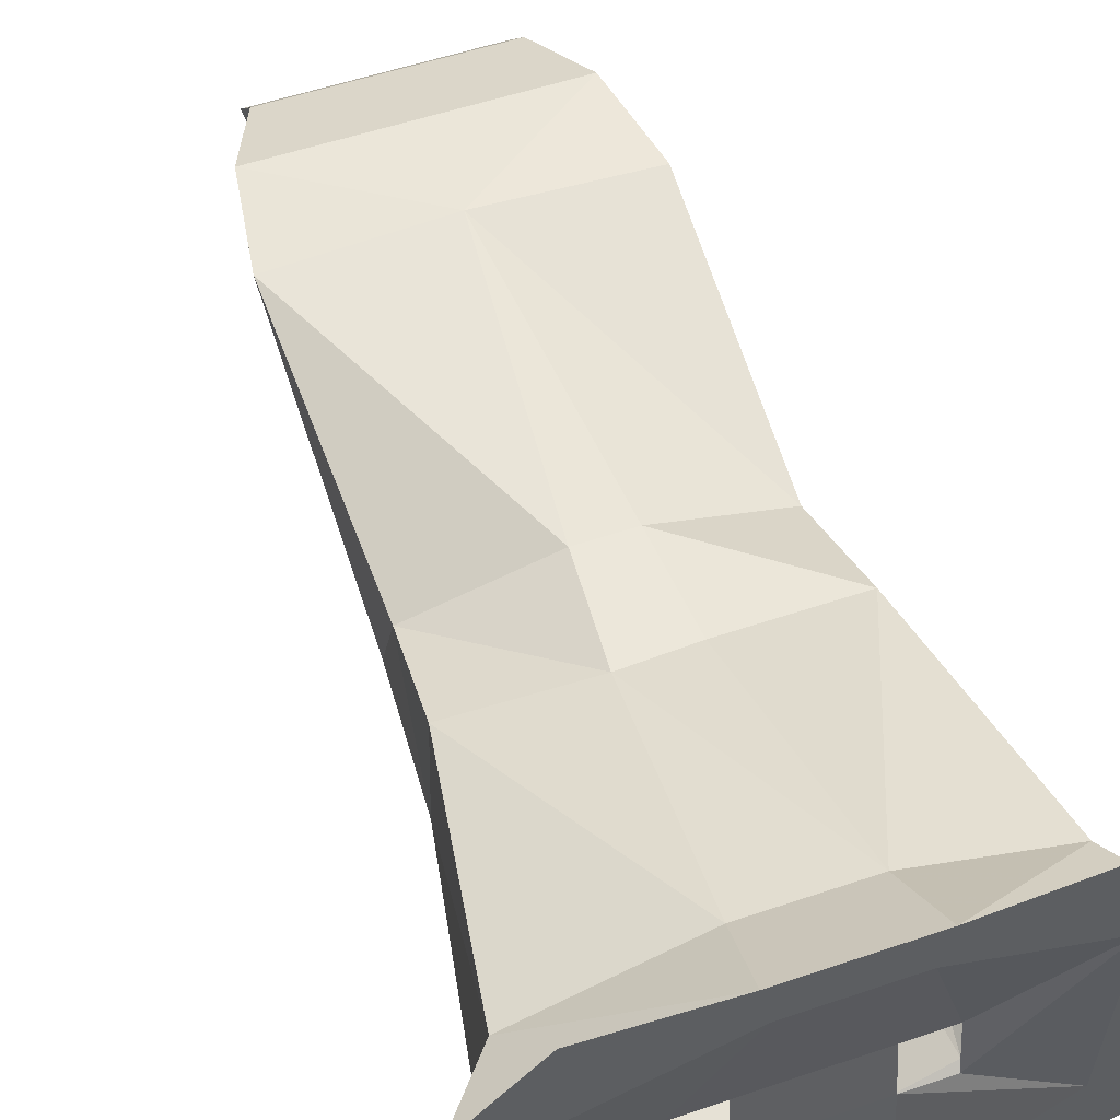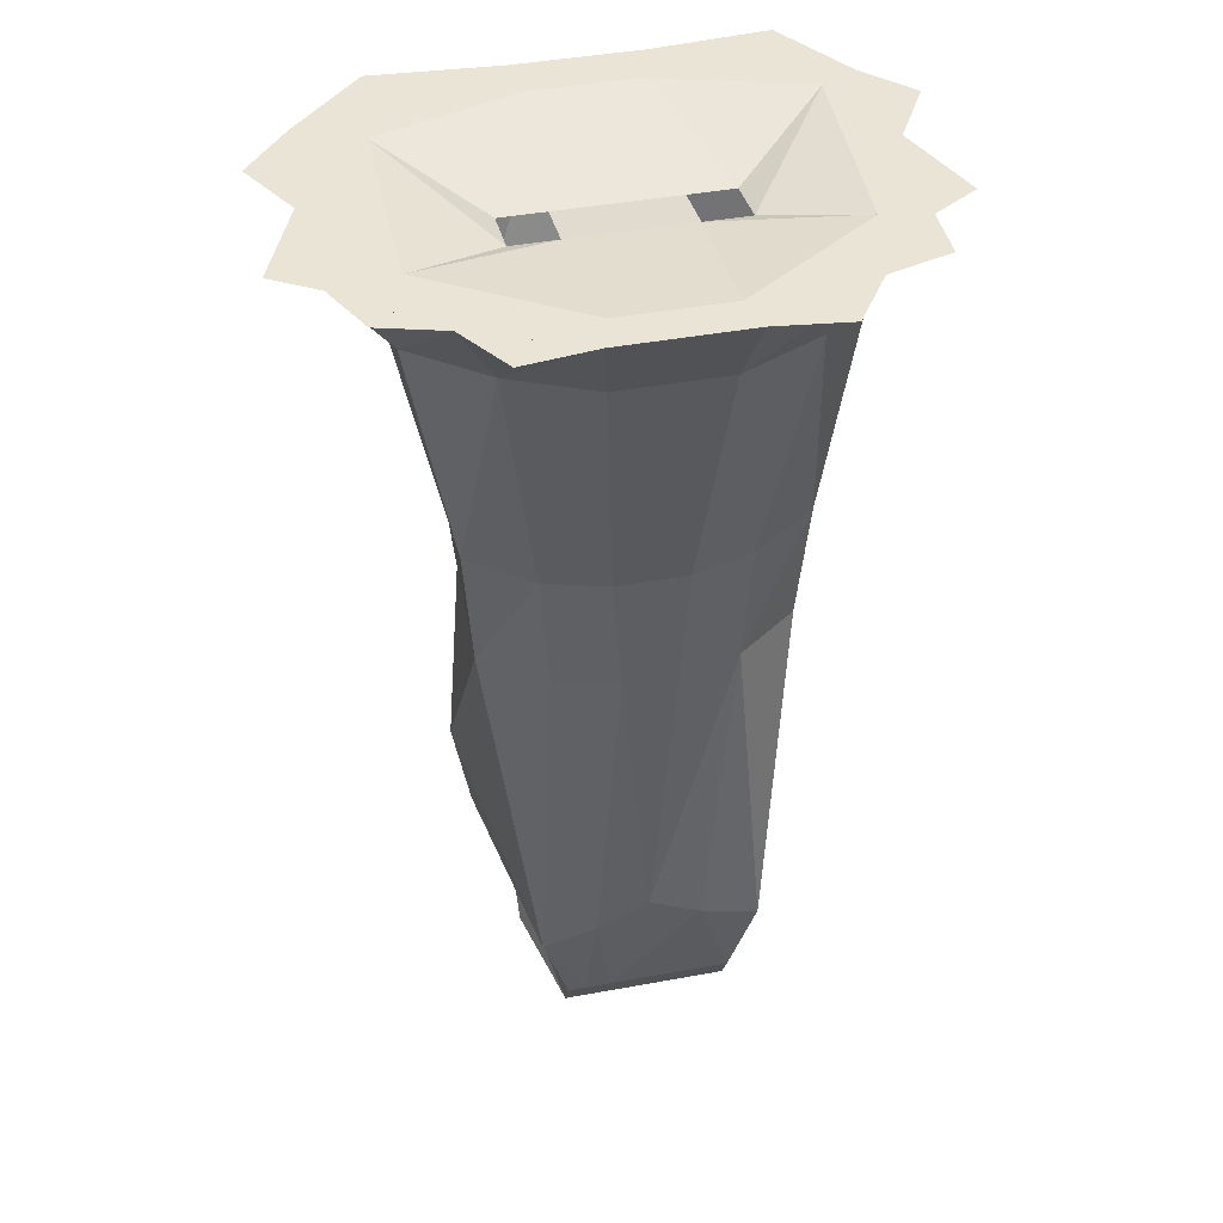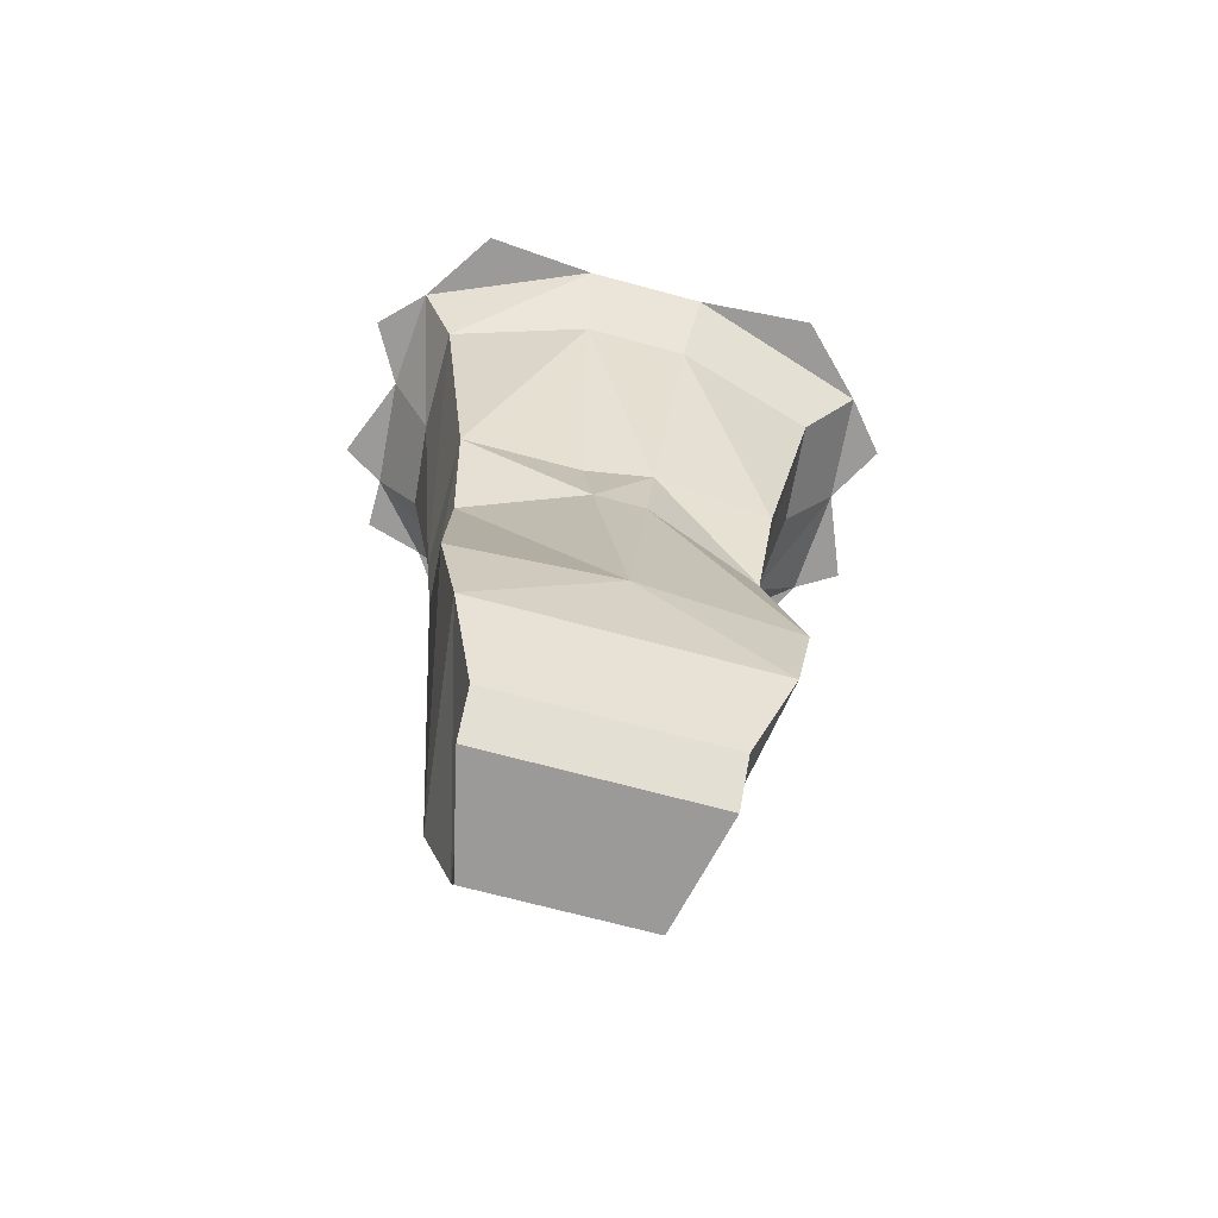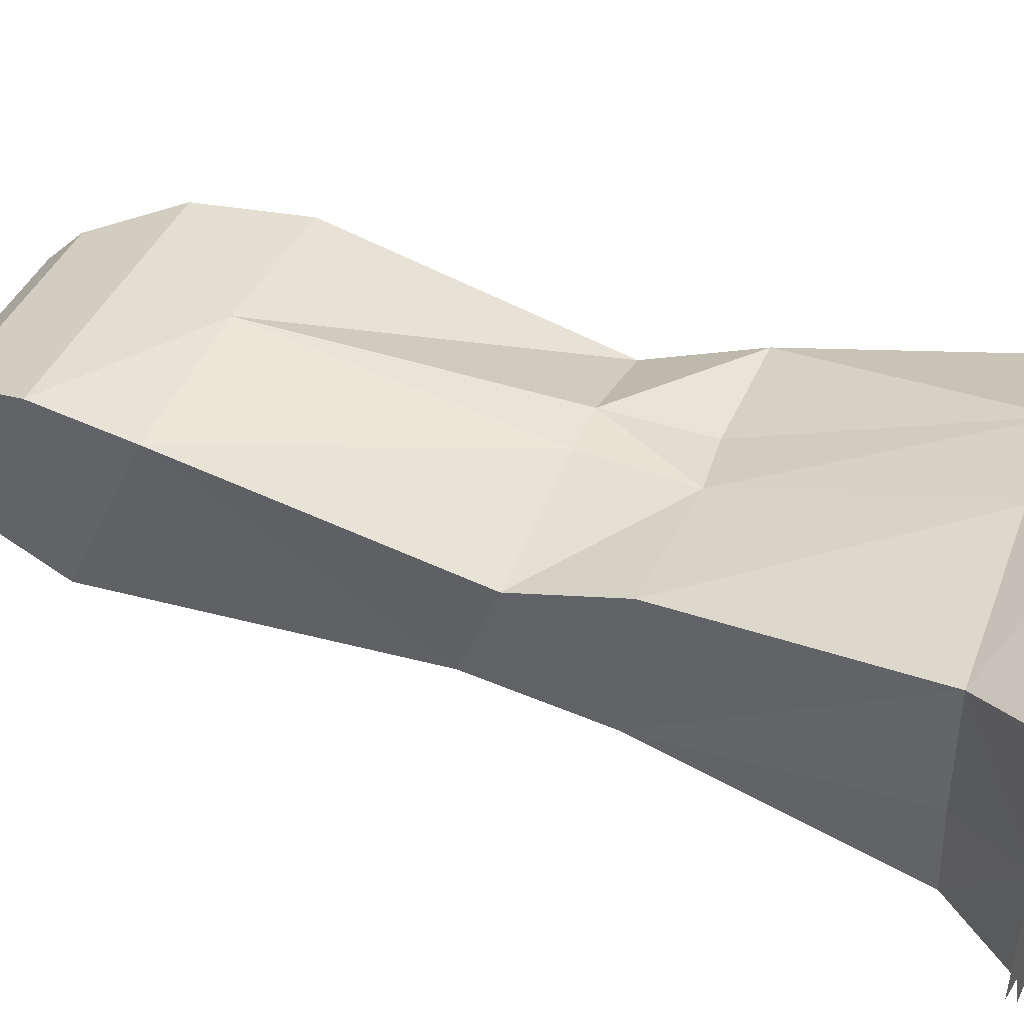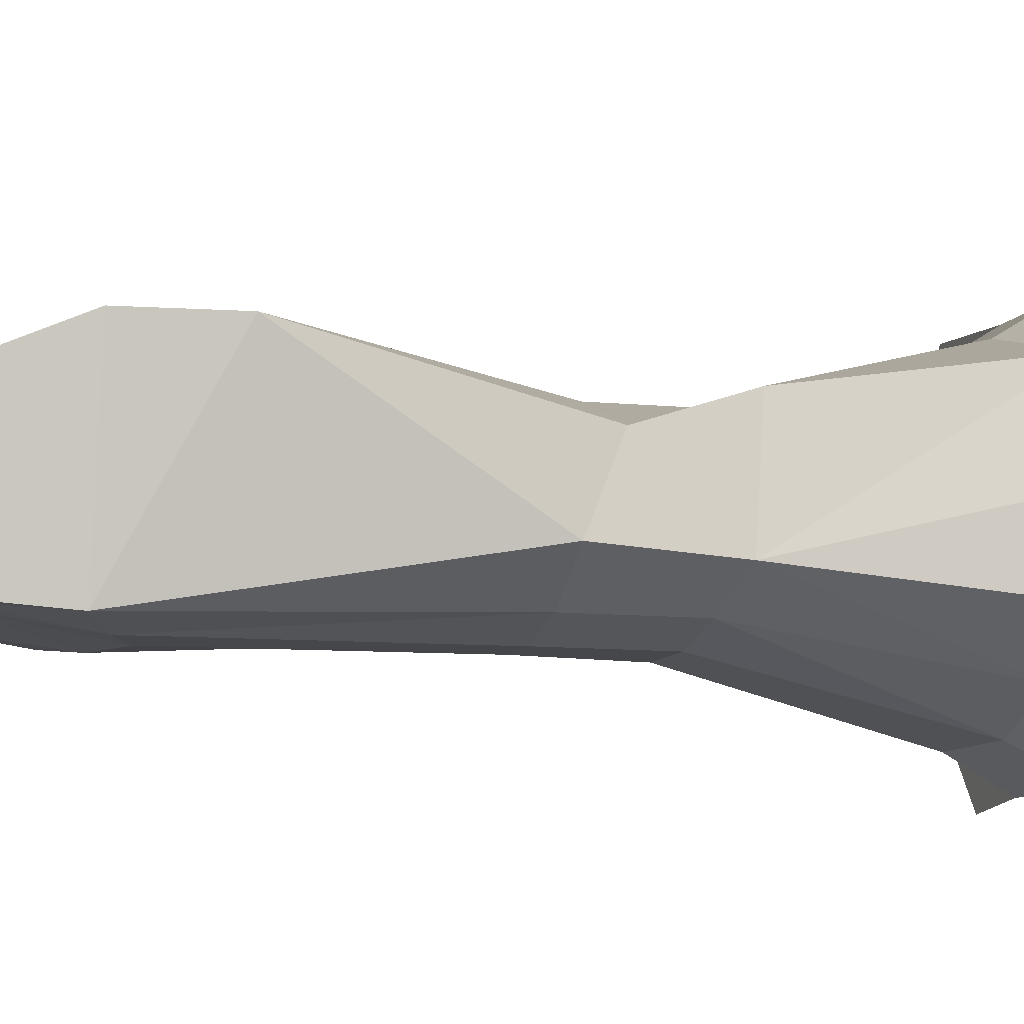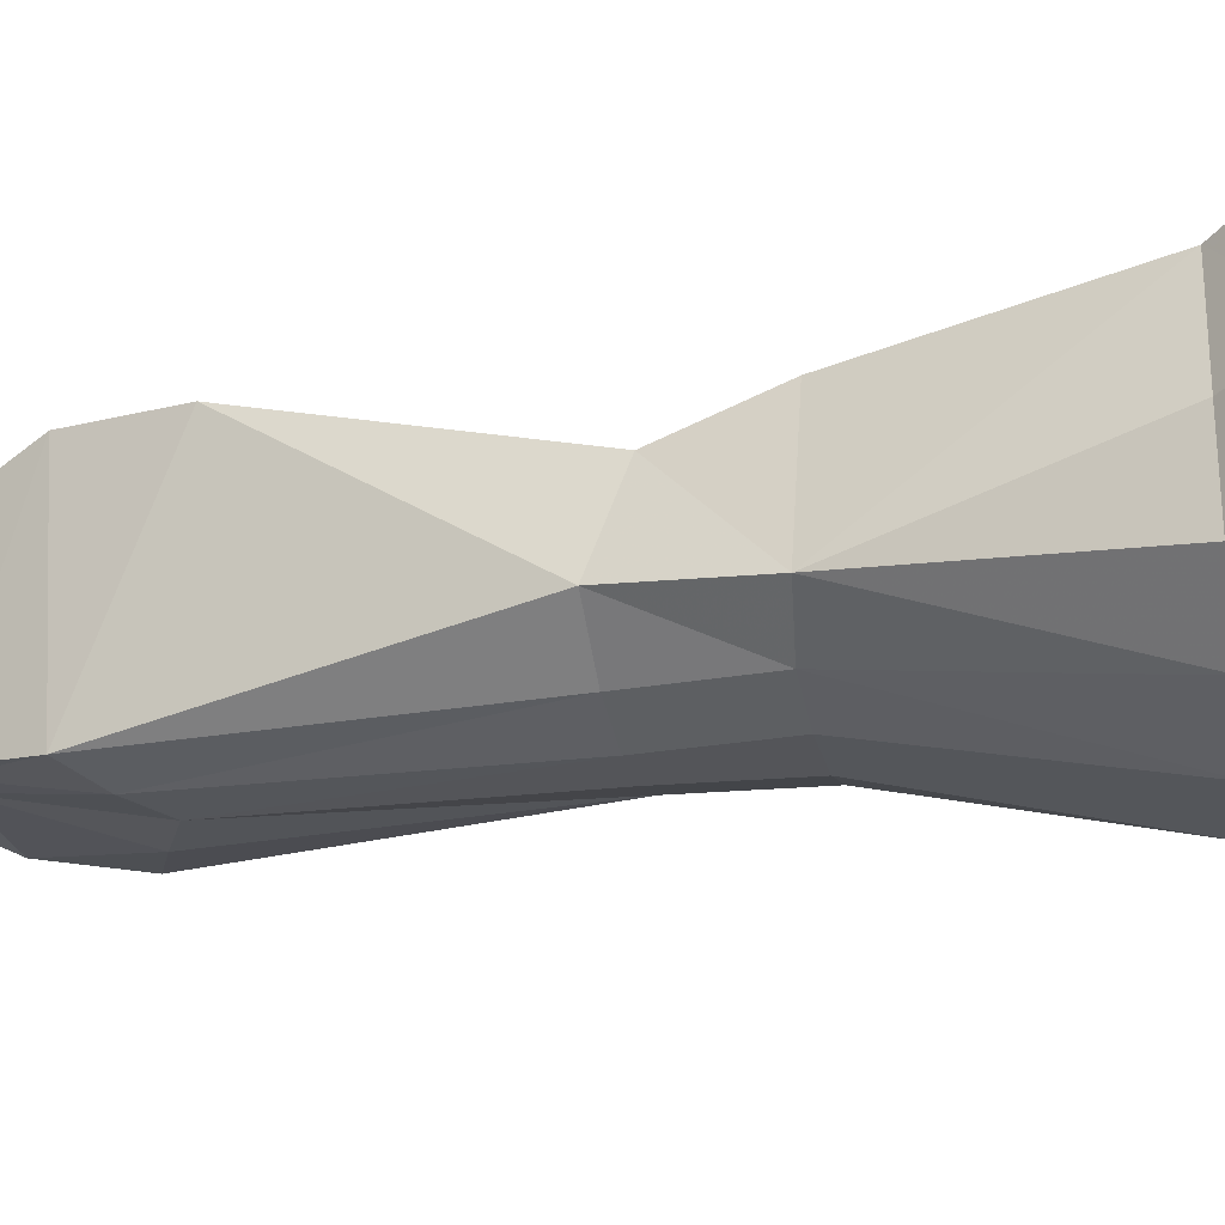
<metadata>
{"format":"obj","ext":"obj","renderer":"f3d","projection":"perspective","resolution":1024,"background":"white","views":[{"elev":53.5,"azim":160.0,"up":"+Z"},{"elev":43.6,"azim":167.8,"up":"+Y"},{"elev":-69.5,"azim":-15.1,"up":"+Y"},{"elev":40.0,"azim":111.3,"up":"+Z"},{"elev":-10.2,"azim":71.5,"up":"+Z"},{"elev":-24.6,"azim":102.4,"up":"+Z"}]}
</metadata>
<code>
v -0.05469 -0.9141 -0.07812
v -0.04688 -0.8125 -0.09375
v -0.03125 -0.9141 -0.07812
v -0.07812 -0.9453 -0.0625
v -0.07812 -0.9141 -0.07812
v -0.1016 -0.8359 -0.08594
v -0.07812 -0.5234 -0.07031
v 0 -0.7891 -0.09375
v 0.03125 -0.9141 -0.07812
v 0.07031 -0.9453 -0.0625
v -0.1016 -0.9453 0.03906
v -0.1016 -0.9141 0.07031
v -0.125 -0.8359 0.1016
v -0.1406 -0.7422 0.1016
v -0.1328 -0.5234 -0.03125
v -0.1406 -0.4062 -0.03906
v -0.08594 -0.4141 -0.07031
v -0.02344 -0.5234 -0.08594
v 0.02344 -0.5234 -0.08594
v 0.04688 -0.8125 -0.09375
v 0.05469 -0.9141 -0.07812
v 0.07031 -0.9141 -0.07812
v 0.09375 -0.9141 0.07031
v 0.09375 -0.9453 0.03906
v 0.125 -0.8359 0.1016
v 0 -0.7422 0.1094
v -0.1328 -0.4922 0.04688
v -0.1406 -0.3984 0.07812
v -0.1719 -0.1797 0.1094
v -0.1719 -0.1797 0.01562
v -0.1641 -0.1797 -0.0625
v -0.1172 -0.1797 -0.1094
v -0.04688 -0.1797 -0.1406
v -0.03125 -0.4141 -0.08594
v 0.03125 -0.4141 -0.08594
v 0.07812 -0.5234 -0.07031
v 0.09375 -0.8359 -0.08594
v 0.08594 -0.4141 -0.07031
v 0.1328 -0.5234 -0.03125
v 0.1406 -0.7422 0.1016
v 0.02344 -0.4844 0.08594
v -0.02344 -0.4844 0.08594
v -0.03125 -0.3984 0.07812
v -0.04688 -0.1797 0.1484
v -0.05469 -0.1172 0.1875
v -0.2031 -0.1172 0.125
v -0.2109 -0.1172 0.03125
v -0.2031 -0.1172 -0.07031
v -0.1484 -0.1172 -0.1328
v -0.05469 -0.1172 -0.1719
v 0.04688 -0.1797 -0.1406
v 0.1328 -0.4922 0.04688
v 0.1406 -0.3984 0.07812
v 0.03125 -0.3906 0.08594
v 0.1406 -0.4062 -0.03906
v 0.1797 -0.1797 0.1094
v 0.04688 -0.1797 0.1484
v 0.05469 -0.1406 0.02344
v -0.04688 -0.1406 0.02344
v -0.04688 -0.1172 0.1484
v 0.04688 -0.1172 0.1484
v 0.09375 -0.1406 0.02344
v 0.1719 -0.1172 0.1094
v 0.09375 -0.1328 -0.02344
v 0.1719 -0.1172 -0.0625
v 0.05469 -0.1328 -0.02344
v 0.04688 -0.1172 -0.1406
v -0.04688 -0.1328 -0.02344
v -0.04688 -0.1172 -0.1406
v -0.1641 -0.1172 -0.0625
v -0.08594 -0.1328 -0.02344
v -0.1719 -0.1172 0.1094
v -0.08594 -0.1406 0.02344
v 0.1172 -0.1797 -0.1094
v 0.1797 -0.1797 -0.0625
v 0.1875 -0.1797 0.01562
v 0.2344 -0.1172 0.03125
v 0.2266 -0.1172 0.1328
v 0.05469 -0.1172 0.1875
v -0.1562 -0.1172 0.1953
v 0.1172 -0.1172 -0.1094
v 0.2266 -0.1172 -0.07031
v 0.1484 -0.1172 -0.1328
v 0.05469 -0.1172 -0.1719
v -0.1172 -0.1172 -0.1094
v -0.1172 -0.1172 -0.1797
v 0.1641 -0.1172 0.1953
v 0.2031 -0.1172 -0.1172
v 0.1172 -0.1172 -0.1797
v -0.2031 -0.1172 -0.1172
v -0.2422 -0.1172 0.08594
v -0.2422 -0.1172 -0.04688
v 0.2656 -0.1172 0.08594
v 0.2656 -0.1172 -0.04688
f 1 2 3
f 1 5 2
f 2 5 6
f 2 6 7
f 2 7 8
f 2 8 9
f 2 9 3
f 5 12 13
f 5 13 6
f 6 13 14
f 6 14 15
f 6 15 7
f 7 15 16
f 7 16 17
f 7 17 18
f 7 18 8
f 8 18 19
f 8 19 20
f 8 20 9
f 9 20 21
f 12 23 25
f 12 25 13
f 13 25 26
f 13 26 14
f 14 26 27
f 14 27 15
f 15 27 28
f 15 28 16
f 16 28 29
f 16 29 30
f 16 30 31
f 16 31 32
f 16 32 17
f 17 32 33
f 17 33 34
f 17 34 18
f 18 34 35
f 18 35 19
f 19 35 36
f 19 36 20
f 20 36 37
f 20 37 21
f 21 37 22
f 22 37 25
f 22 25 23
f 35 38 36
f 36 38 39
f 36 39 37
f 37 39 40
f 37 40 25
f 25 40 26
f 26 40 41
f 26 41 42
f 26 42 27
f 27 42 28
f 28 42 43
f 28 43 44
f 28 44 29
f 33 51 35
f 33 35 34
f 52 53 54
f 52 54 41
f 52 41 40
f 52 40 39
f 52 39 55
f 52 55 53
f 53 55 56
f 53 56 57
f 53 57 54
f 54 57 44
f 54 44 43
f 54 43 42
f 54 42 41
f 38 55 39
f 55 38 74
f 55 74 75
f 55 75 76
f 55 76 56
f 38 35 51
f 38 51 74
f 1 3 4
f 1 4 5
f 3 9 10
f 3 10 4
f 4 10 11
f 4 11 12
f 4 12 5
f 9 21 10
f 10 21 22
f 10 22 23
f 10 23 24
f 10 24 11
f 11 24 12
f 12 24 23
f 29 44 45
f 29 45 46
f 29 46 30
f 30 46 47
f 30 47 48
f 30 48 31
f 31 48 32
f 32 48 49
f 32 49 33
f 33 49 50
f 33 50 51
f 56 76 77
f 56 77 78
f 56 78 79
f 56 79 57
f 57 79 44
f 44 79 45
f 45 79 61
f 45 61 60
f 45 60 46
f 45 46 80
f 45 80 46
f 81 65 82
f 81 82 83
f 81 83 67
f 67 83 84
f 67 84 69
f 69 84 50
f 69 50 85
f 70 85 49
f 70 49 48
f 70 48 47
f 70 47 72
f 72 47 46
f 72 46 60
f 74 51 84
f 74 84 83
f 74 83 75
f 75 83 82
f 75 82 77
f 75 77 76
f 51 50 84
f 50 49 85
f 49 50 86
f 49 86 50
f 79 78 63
f 79 63 61
f 78 79 87
f 78 87 79
f 83 82 88
f 83 88 82
f 84 83 89
f 84 89 83
f 49 90 48
f 49 48 90
f 47 91 46
f 47 46 91
f 92 48 47
f 92 47 48
f 78 77 65
f 78 65 63
f 77 78 93
f 77 93 78
f 77 82 65
f 82 77 94
f 82 94 77
f 58 59 60
f 58 60 61
f 58 61 62
f 62 61 63
f 62 63 64
f 64 63 65
f 64 65 66
f 66 65 67
f 66 67 68
f 66 68 59
f 66 59 58
f 67 69 68
f 68 69 70
f 68 70 71
f 71 70 72
f 71 72 73
f 73 72 60
f 73 60 59
f 81 67 65
f 69 85 70

</code>
